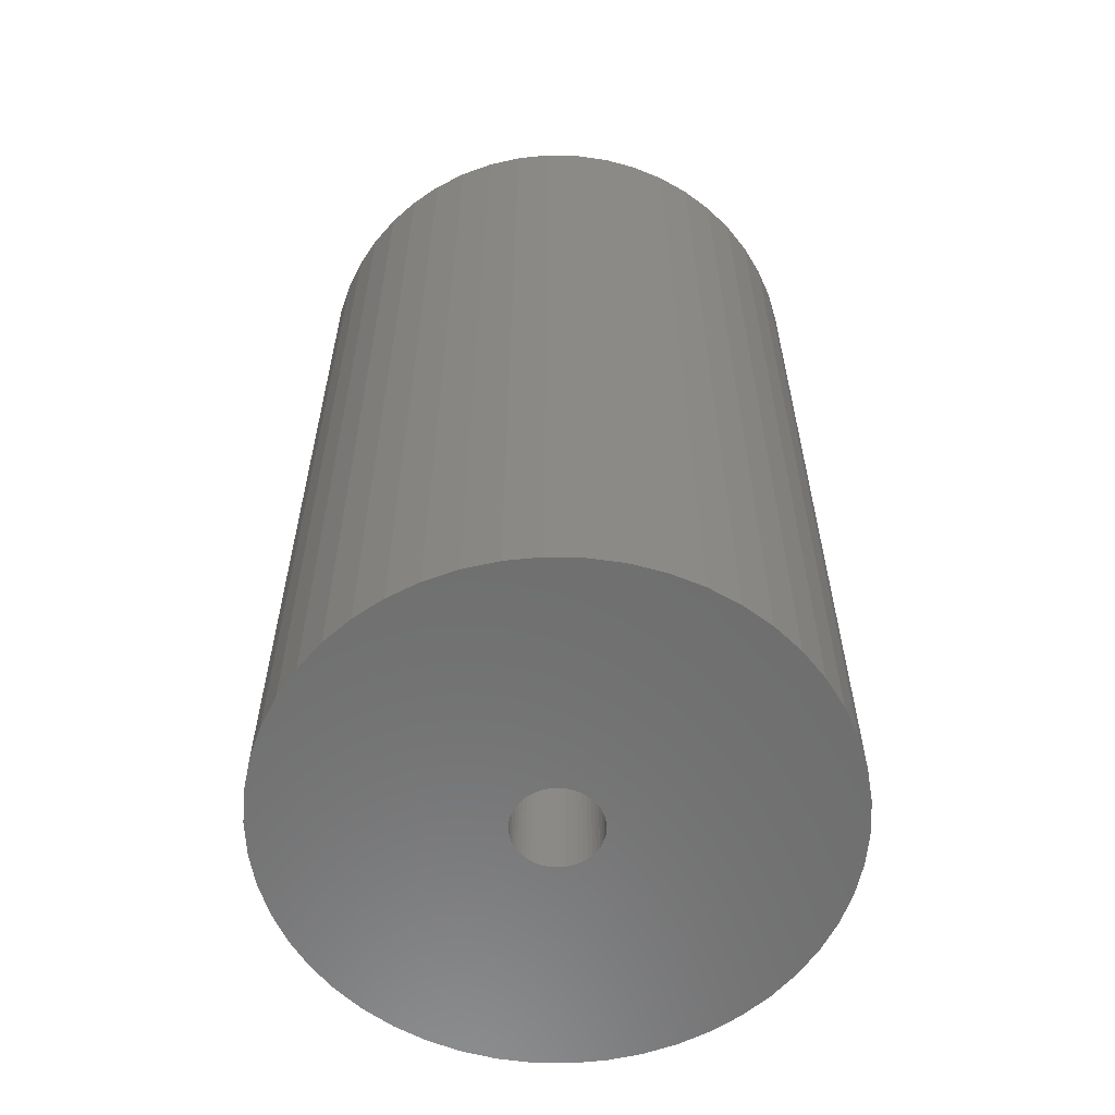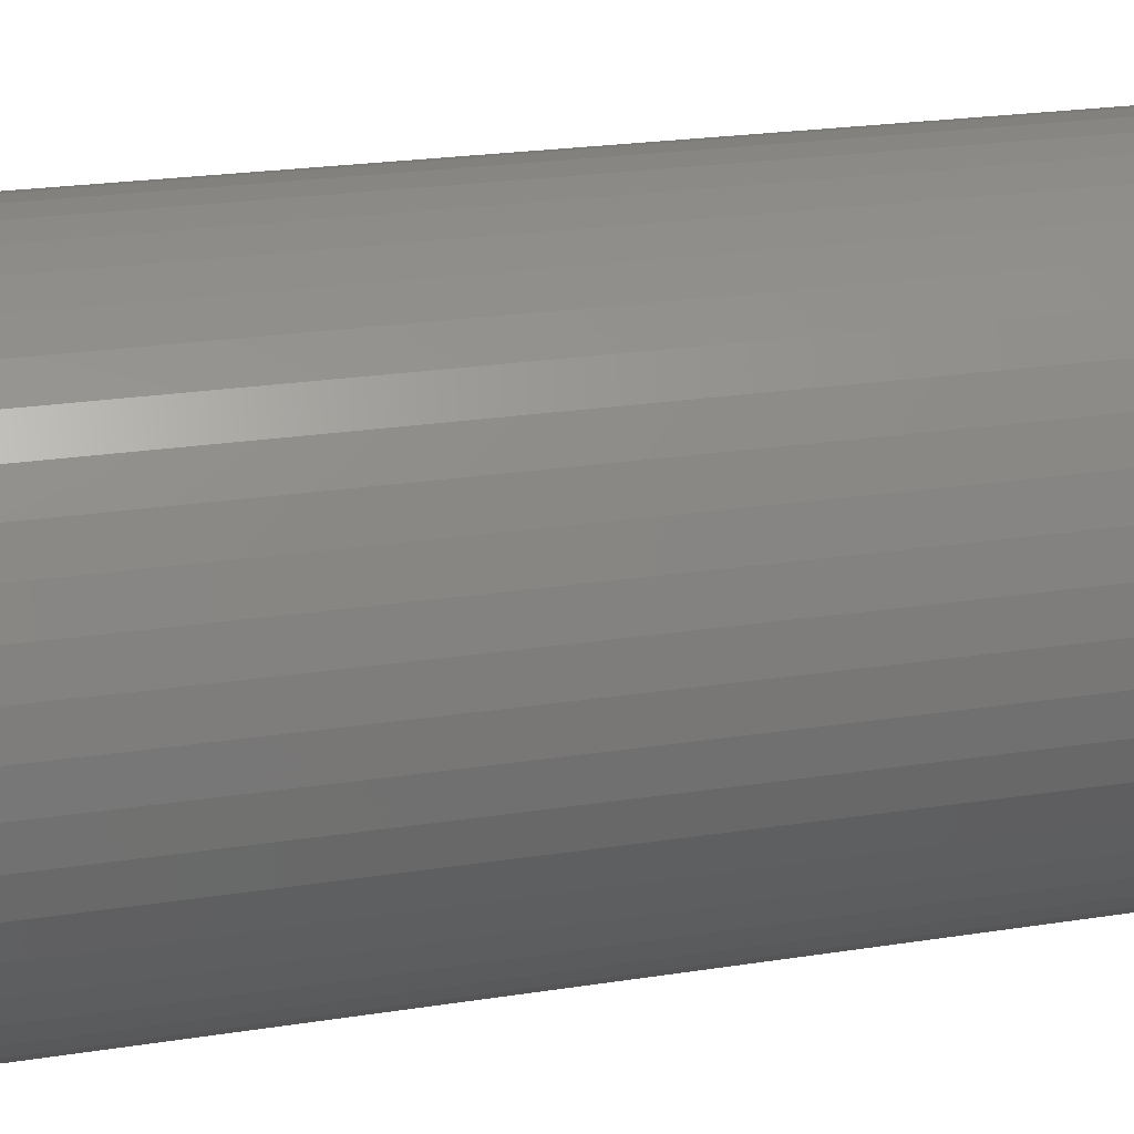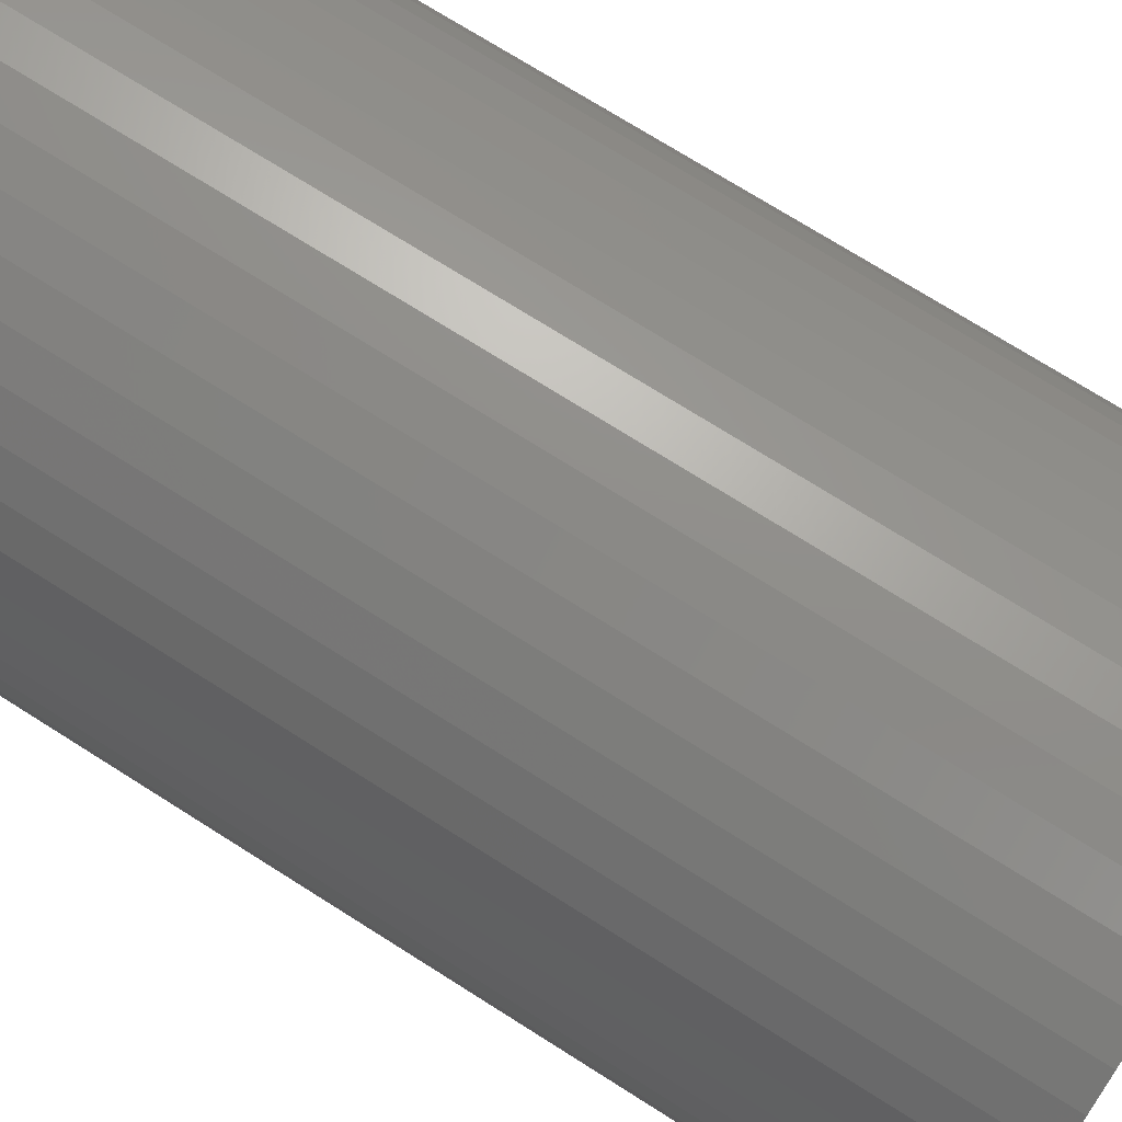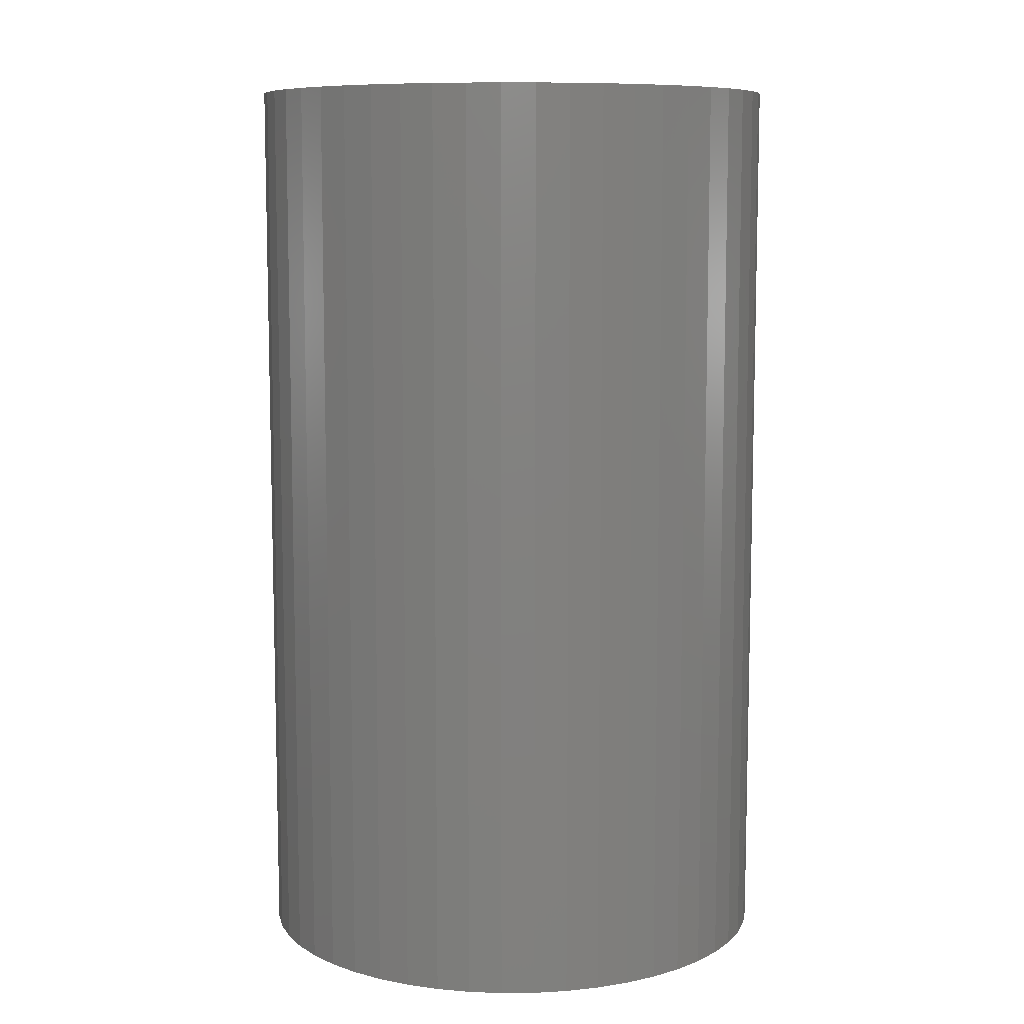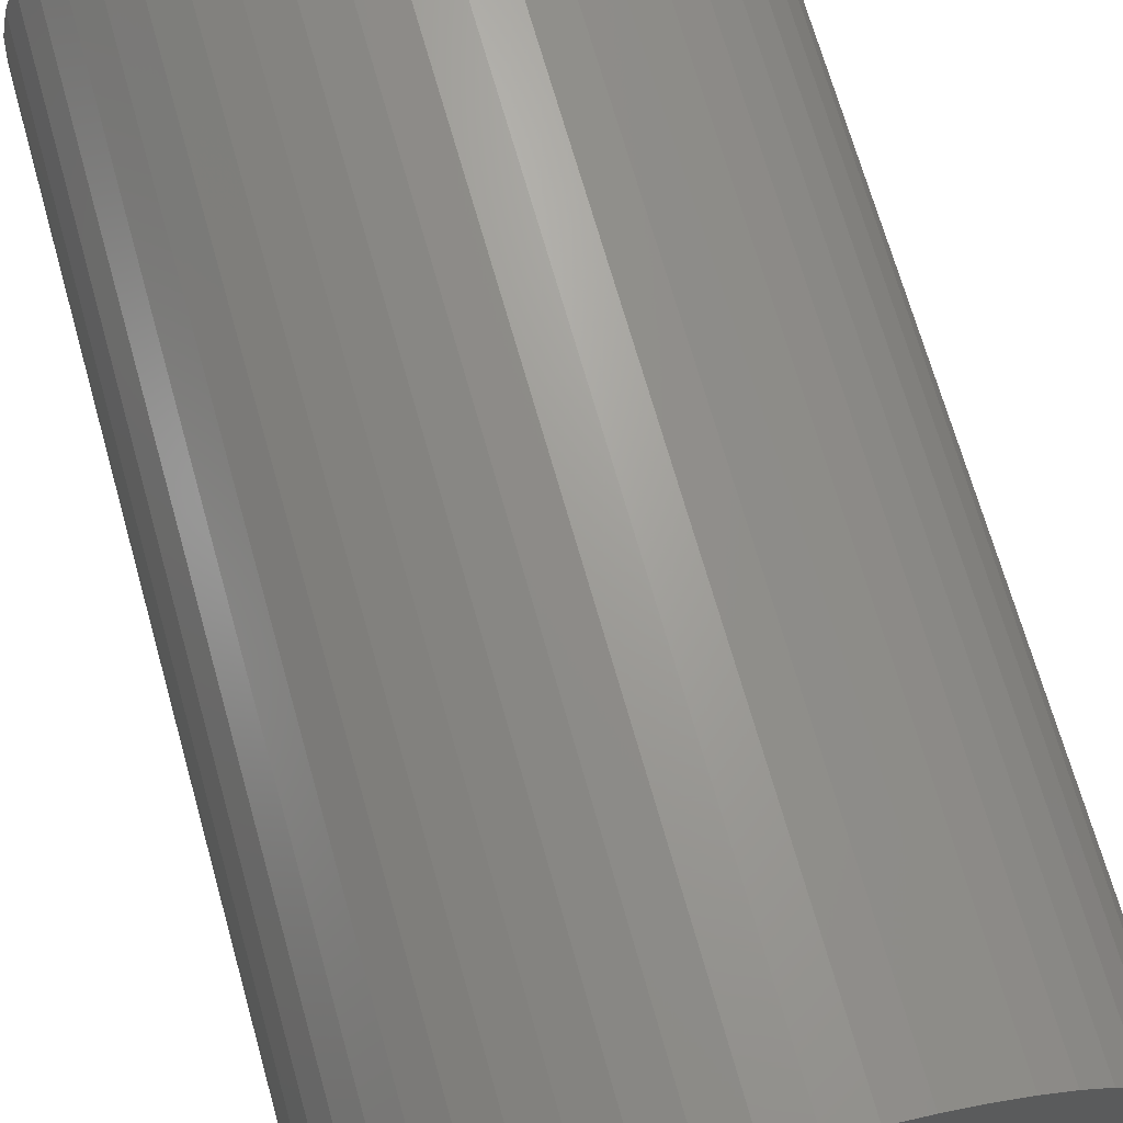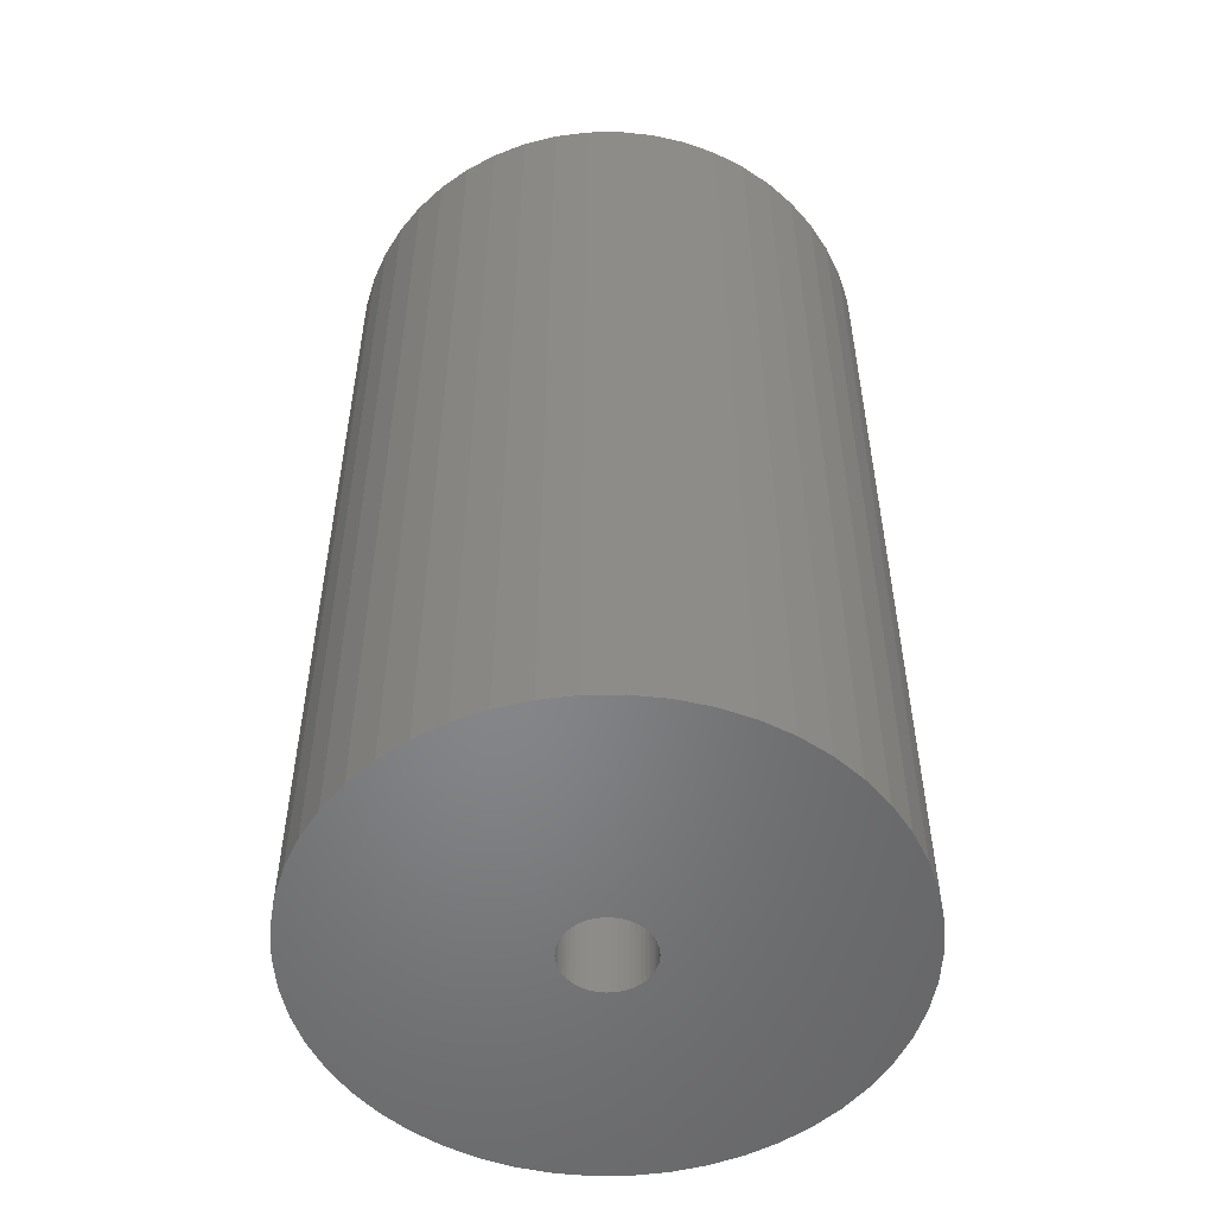
<metadata>
{"format":"stl","ext":"stl","renderer":"f3d","projection":"perspective","resolution":1024,"background":"white","views":[{"elev":-59.8,"azim":-102.0,"up":"+Z"},{"elev":23.1,"azim":-104.9,"up":"+Y"},{"elev":73.2,"azim":-57.7,"up":"+Y"},{"elev":8.9,"azim":20.3,"up":"+Z"},{"elev":68.8,"azim":164.3,"up":"+Y"},{"elev":-52.9,"azim":-56.9,"up":"+Z"}]}
</metadata>
<code>
# stl→obj: 200 verts, 400 faces
v 17.5 0 30
v 17.36 2.193 -30
v 17.36 2.193 30
v 17.5 0 -30
v -17.5 0 -30
v -17.36 2.193 30
v -17.36 2.193 -30
v -17.5 0 30
v 1.099 17.47 -30
v -1.099 17.47 30
v 1.099 17.47 30
v -1.099 17.47 -30
v 12.76 11.98 -30
v 11.15 13.48 30
v 12.76 11.98 30
v 11.15 13.48 -30
v -11.15 13.48 -30
v -12.76 11.98 30
v -11.15 13.48 30
v -12.76 11.98 -30
v -5.408 16.64 -30
v -7.451 15.83 30
v -5.408 16.64 30
v -7.451 15.83 -30
v 12.76 -11.98 30
v 14.16 -10.29 -30
v 14.16 -10.29 30
v 12.76 -11.98 -30
v 16.27 6.442 30
v 15.34 8.431 -30
v 15.34 8.431 30
v 16.27 6.442 -30
v 16.95 4.352 -30
v 16.95 4.352 30
v 7.451 15.83 -30
v 5.408 16.64 30
v 7.451 15.83 30
v 5.408 16.64 -30
v 9.377 14.78 30
v 9.377 14.78 -30
v -16.27 6.442 -30
v -15.34 8.431 30
v -15.34 8.431 -30
v -16.27 6.442 30
v -14.16 10.29 30
v -14.16 10.29 -30
v -16.95 4.352 -30
v -16.95 4.352 30
v -9.377 14.78 -30
v -9.377 14.78 30
v -3.279 17.19 30
v -3.279 17.19 -30
v 17.36 -2.193 30
v 17.36 -2.193 -30
v -5.408 -16.64 -30
v -3.279 -17.19 30
v -5.408 -16.64 30
v -3.279 -17.19 -30
v 1.099 -17.47 -30
v 3.279 -17.19 30
v 1.099 -17.47 30
v 3.279 -17.19 -30
v 14.16 10.29 30
v 14.16 10.29 -30
v 3.279 17.19 30
v 3.279 17.19 -30
v 9.377 -14.78 -30
v 11.15 -13.48 30
v 9.377 -14.78 30
v 11.15 -13.48 -30
v 15.34 -8.431 -30
v 15.34 -8.431 30
v 16.27 -6.442 30
v 16.95 -4.352 -30
v 16.95 -4.352 30
v 16.27 -6.442 -30
v -15.34 -8.431 -30
v -16.27 -6.442 30
v -16.27 -6.442 -30
v -15.34 -8.431 30
v -16.95 -4.352 30
v -16.95 -4.352 -30
v 5.408 -16.64 -30
v 7.451 -15.83 30
v 5.408 -16.64 30
v 7.451 -15.83 -30
v 2.75 0 30
v 2.728 0.3447 30
v 2.664 0.6839 30
v 2.728 -0.3447 30
v 2.557 1.012 30
v 2.41 1.325 30
v 2.664 -0.6839 30
v 2.225 1.616 30
v 2.005 1.883 30
v 2.557 -1.012 30
v 1.753 2.119 30
v 1.474 2.322 30
v 2.41 -1.325 30
v 1.171 2.488 30
v 0.8498 2.615 30
v 2.225 -1.616 30
v 0.5153 2.701 30
v 0.1727 2.745 30
v -0.1727 2.745 30
v -0.5153 2.701 30
v -0.8498 2.615 30
v -1.171 2.488 30
v -1.474 2.322 30
v -1.753 2.119 30
v -2.005 1.883 30
v -2.225 1.616 30
v 2.005 -1.883 30
v 1.753 -2.119 30
v 1.474 -2.322 30
v 1.171 -2.488 30
v 0.8498 -2.615 30
v 0.5153 -2.701 30
v 0.1727 -2.745 30
v -0.1727 -2.745 30
v -1.099 -17.47 30
v -0.5153 -2.701 30
v -0.8498 -2.615 30
v -1.171 -2.488 30
v -7.451 -15.83 30
v -1.474 -2.322 30
v -9.377 -14.78 30
v -1.753 -2.119 30
v -11.15 -13.48 30
v -2.005 -1.883 30
v -12.76 -11.98 30
v -2.225 -1.616 30
v -14.16 -10.29 30
v -2.41 -1.325 30
v -2.557 -1.012 30
v -2.664 -0.6839 30
v -2.728 -0.3447 30
v -17.36 -2.193 30
v -2.75 0 30
v -2.41 1.325 30
v -2.557 1.012 30
v -2.664 0.6839 30
v -2.728 0.3447 30
v -1.099 -17.47 -30
v -7.451 -15.83 -30
v -17.36 -2.193 -30
v -12.76 -11.98 -30
v -11.15 -13.48 -30
v -14.16 -10.29 -30
v 2.75 0 -30
v 2.728 -0.3447 -30
v 2.664 -0.6839 -30
v 2.728 0.3447 -30
v 2.557 -1.012 -30
v 2.41 -1.325 -30
v 2.664 0.6839 -30
v 2.225 -1.616 -30
v 2.005 -1.883 -30
v 2.557 1.012 -30
v 1.753 -2.119 -30
v 1.474 -2.322 -30
v 2.41 1.325 -30
v 1.171 -2.488 -30
v 0.8498 -2.615 -30
v 2.225 1.616 -30
v 0.5153 -2.701 -30
v 0.1727 -2.745 -30
v -0.1727 -2.745 -30
v -0.5153 -2.701 -30
v -0.8498 -2.615 -30
v -1.171 -2.488 -30
v -1.474 -2.322 -30
v -9.377 -14.78 -30
v -1.753 -2.119 -30
v -2.005 -1.883 -30
v -2.225 -1.616 -30
v 2.005 1.883 -30
v 1.753 2.119 -30
v 1.474 2.322 -30
v 1.171 2.488 -30
v 0.8498 2.615 -30
v 0.5153 2.701 -30
v 0.1727 2.745 -30
v -0.1727 2.745 -30
v -0.5153 2.701 -30
v -0.8498 2.615 -30
v -1.171 2.488 -30
v -1.474 2.322 -30
v -1.753 2.119 -30
v -2.005 1.883 -30
v -2.225 1.616 -30
v -2.41 1.325 -30
v -2.557 1.012 -30
v -2.664 0.6839 -30
v -2.728 0.3447 -30
v -2.75 0 -30
v -2.41 -1.325 -30
v -2.557 -1.012 -30
v -2.664 -0.6839 -30
v -2.728 -0.3447 -30
f 1 2 3
f 2 1 4
f 5 6 7
f 6 5 8
f 9 10 11
f 10 9 12
f 13 14 15
f 14 13 16
f 17 18 19
f 18 17 20
f 21 22 23
f 22 21 24
f 25 26 27
f 26 25 28
f 29 30 31
f 30 29 32
f 3 33 34
f 33 3 2
f 35 36 37
f 36 35 38
f 16 39 14
f 39 16 40
f 41 42 43
f 42 41 44
f 43 45 46
f 45 43 42
f 47 44 41
f 44 47 48
f 49 19 50
f 19 49 17
f 12 51 10
f 51 12 52
f 53 4 1
f 4 53 54
f 55 56 57
f 56 55 58
f 59 60 61
f 60 59 62
f 34 32 29
f 32 34 33
f 63 13 15
f 13 63 64
f 31 64 63
f 64 31 30
f 38 65 36
f 65 38 66
f 66 11 65
f 11 66 9
f 40 37 39
f 37 40 35
f 52 23 51
f 23 52 21
f 67 68 69
f 68 67 70
f 27 71 72
f 71 27 26
f 73 74 75
f 74 73 76
f 75 54 53
f 54 75 74
f 77 78 79
f 78 77 80
f 79 81 82
f 81 79 78
f 70 25 68
f 25 70 28
f 83 84 85
f 84 83 86
f 62 85 60
f 85 62 83
f 46 18 20
f 18 46 45
f 87 1 3
f 88 3 34
f 1 87 53
f 89 34 29
f 90 53 87
f 91 29 31
f 53 90 75
f 92 31 63
f 93 75 90
f 94 63 15
f 75 93 73
f 95 15 14
f 96 73 93
f 97 14 39
f 73 96 72
f 98 39 37
f 99 72 96
f 100 37 36
f 72 99 27
f 101 36 65
f 102 27 99
f 27 102 25
f 3 88 87
f 34 89 88
f 29 91 89
f 31 92 91
f 63 94 92
f 15 95 94
f 14 97 95
f 39 98 97
f 37 100 98
f 103 65 11
f 36 101 100
f 65 103 101
f 11 104 103
f 11 105 104
f 10 105 11
f 105 10 106
f 51 106 10
f 106 51 107
f 23 107 51
f 107 23 108
f 22 108 23
f 108 22 109
f 50 109 22
f 109 50 110
f 19 110 50
f 110 19 111
f 111 18 112
f 18 111 19
f 113 25 102
f 25 113 68
f 114 68 113
f 68 114 69
f 115 69 114
f 69 115 84
f 116 84 115
f 84 116 85
f 117 85 116
f 85 117 60
f 118 60 117
f 60 118 61
f 119 61 118
f 120 61 119
f 121 120 122
f 56 122 123
f 120 121 61
f 57 123 124
f 125 124 126
f 127 126 128
f 129 128 130
f 131 130 132
f 133 132 134
f 80 134 135
f 78 135 136
f 81 136 137
f 122 56 121
f 138 137 139
f 45 112 18
f 112 45 140
f 123 57 56
f 42 140 45
f 124 125 57
f 140 42 141
f 126 127 125
f 44 141 42
f 128 129 127
f 141 44 142
f 130 131 129
f 48 142 44
f 132 133 131
f 142 48 143
f 134 80 133
f 6 143 48
f 135 78 80
f 143 6 139
f 136 81 78
f 8 139 6
f 137 138 81
f 139 8 138
f 7 48 47
f 48 7 6
f 24 50 22
f 50 24 49
f 72 76 73
f 76 72 71
f 144 61 121
f 61 144 59
f 145 57 125
f 57 145 55
f 146 8 5
f 8 146 138
f 86 69 84
f 69 86 67
f 58 121 56
f 121 58 144
f 147 129 131
f 129 147 148
f 147 133 149
f 133 147 131
f 149 80 77
f 80 149 133
f 150 4 54
f 151 54 74
f 4 150 2
f 152 74 76
f 153 2 150
f 154 76 71
f 2 153 33
f 155 71 26
f 156 33 153
f 157 26 28
f 33 156 32
f 158 28 70
f 159 32 156
f 160 70 67
f 32 159 30
f 161 67 86
f 162 30 159
f 163 86 83
f 30 162 64
f 164 83 62
f 165 64 162
f 64 165 13
f 54 151 150
f 74 152 151
f 76 154 152
f 71 155 154
f 26 157 155
f 28 158 157
f 70 160 158
f 67 161 160
f 86 163 161
f 166 62 59
f 83 164 163
f 62 166 164
f 59 167 166
f 59 168 167
f 144 168 59
f 168 144 169
f 58 169 144
f 169 58 170
f 55 170 58
f 170 55 171
f 145 171 55
f 171 145 172
f 173 172 145
f 172 173 174
f 148 174 173
f 174 148 175
f 175 147 176
f 147 175 148
f 177 13 165
f 13 177 16
f 178 16 177
f 16 178 40
f 179 40 178
f 40 179 35
f 180 35 179
f 35 180 38
f 181 38 180
f 38 181 66
f 182 66 181
f 66 182 9
f 183 9 182
f 184 9 183
f 12 184 185
f 52 185 186
f 184 12 9
f 21 186 187
f 24 187 188
f 49 188 189
f 17 189 190
f 20 190 191
f 46 191 192
f 43 192 193
f 41 193 194
f 47 194 195
f 185 52 12
f 7 195 196
f 149 176 147
f 176 149 197
f 186 21 52
f 77 197 149
f 187 24 21
f 197 77 198
f 188 49 24
f 79 198 77
f 189 17 49
f 198 79 199
f 190 20 17
f 82 199 79
f 191 46 20
f 199 82 200
f 192 43 46
f 146 200 82
f 193 41 43
f 200 146 196
f 194 47 41
f 5 196 146
f 195 7 47
f 196 5 7
f 82 138 146
f 138 82 81
f 173 125 127
f 125 173 145
f 148 127 129
f 127 148 173
f 159 92 162
f 92 159 91
f 162 94 165
f 94 162 92
f 181 100 101
f 100 181 180
f 187 107 108
f 107 187 186
f 141 192 140
f 192 141 193
f 151 87 150
f 87 151 90
f 163 117 116
f 117 163 164
f 178 95 97
f 95 178 177
f 184 104 105
f 104 184 183
f 179 97 98
f 97 179 178
f 139 195 143
f 195 139 196
f 143 194 142
f 194 143 195
f 112 190 111
f 190 112 191
f 188 108 109
f 108 188 187
f 189 109 110
f 109 189 188
f 161 116 115
f 116 161 163
f 158 102 157
f 102 158 113
f 164 118 117
f 118 164 166
f 156 91 159
f 91 156 89
f 165 95 177
f 95 165 94
f 182 101 103
f 101 182 181
f 183 103 104
f 103 183 182
f 180 98 100
f 98 180 179
f 142 193 141
f 193 142 194
f 140 191 112
f 191 140 192
f 185 105 106
f 105 185 184
f 186 106 107
f 106 186 185
f 190 110 111
f 110 190 189
f 150 88 153
f 88 150 87
f 137 196 139
f 196 137 200
f 136 200 137
f 200 136 199
f 166 119 118
f 119 166 167
f 153 89 156
f 89 153 88
f 154 93 152
f 93 154 96
f 155 96 154
f 96 155 99
f 157 99 155
f 99 157 102
f 167 120 119
f 120 167 168
f 170 124 123
f 124 170 171
f 135 199 136
f 199 135 198
f 130 176 132
f 176 130 175
f 160 115 114
f 115 160 161
f 158 114 113
f 114 158 160
f 152 90 151
f 90 152 93
f 174 130 128
f 130 174 175
f 169 123 122
f 123 169 170
f 171 126 124
f 126 171 172
f 132 197 134
f 197 132 176
f 134 198 135
f 198 134 197
f 168 122 120
f 122 168 169
f 172 128 126
f 128 172 174

</code>
